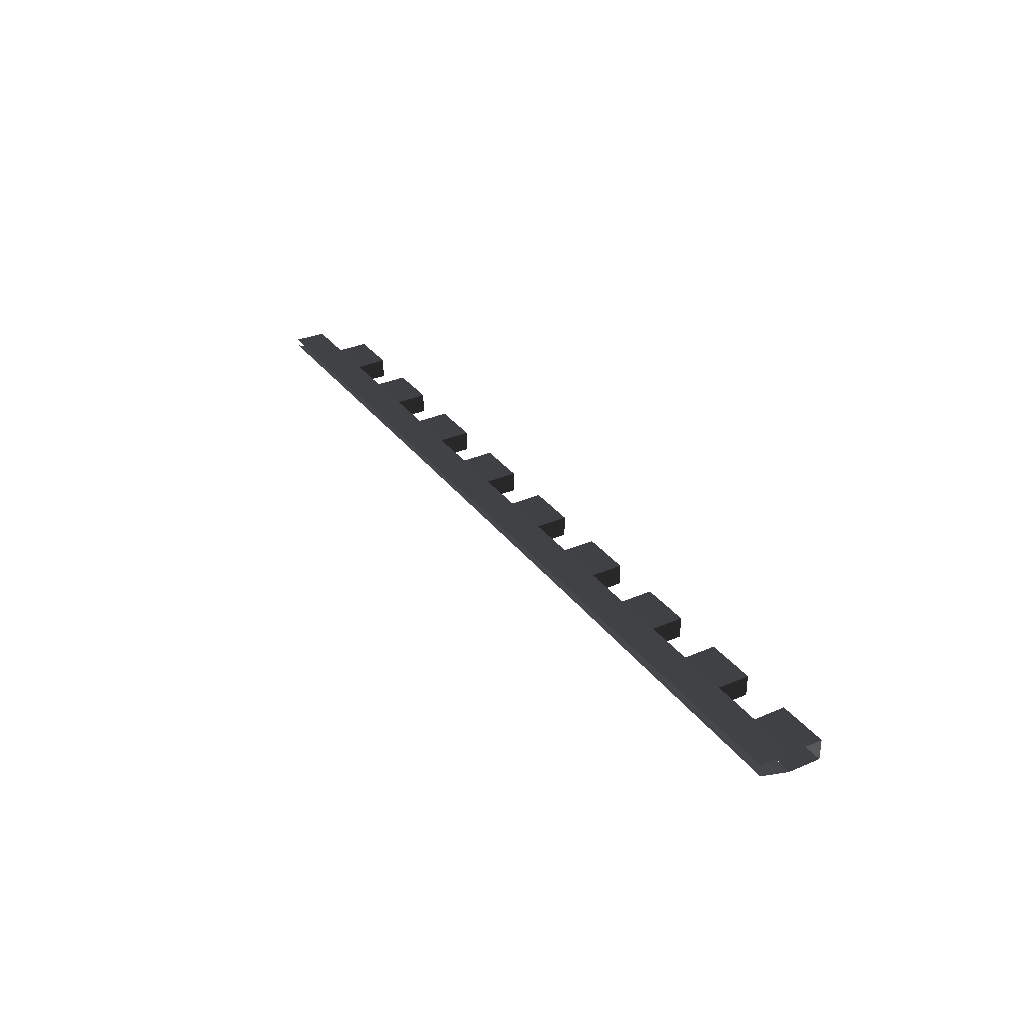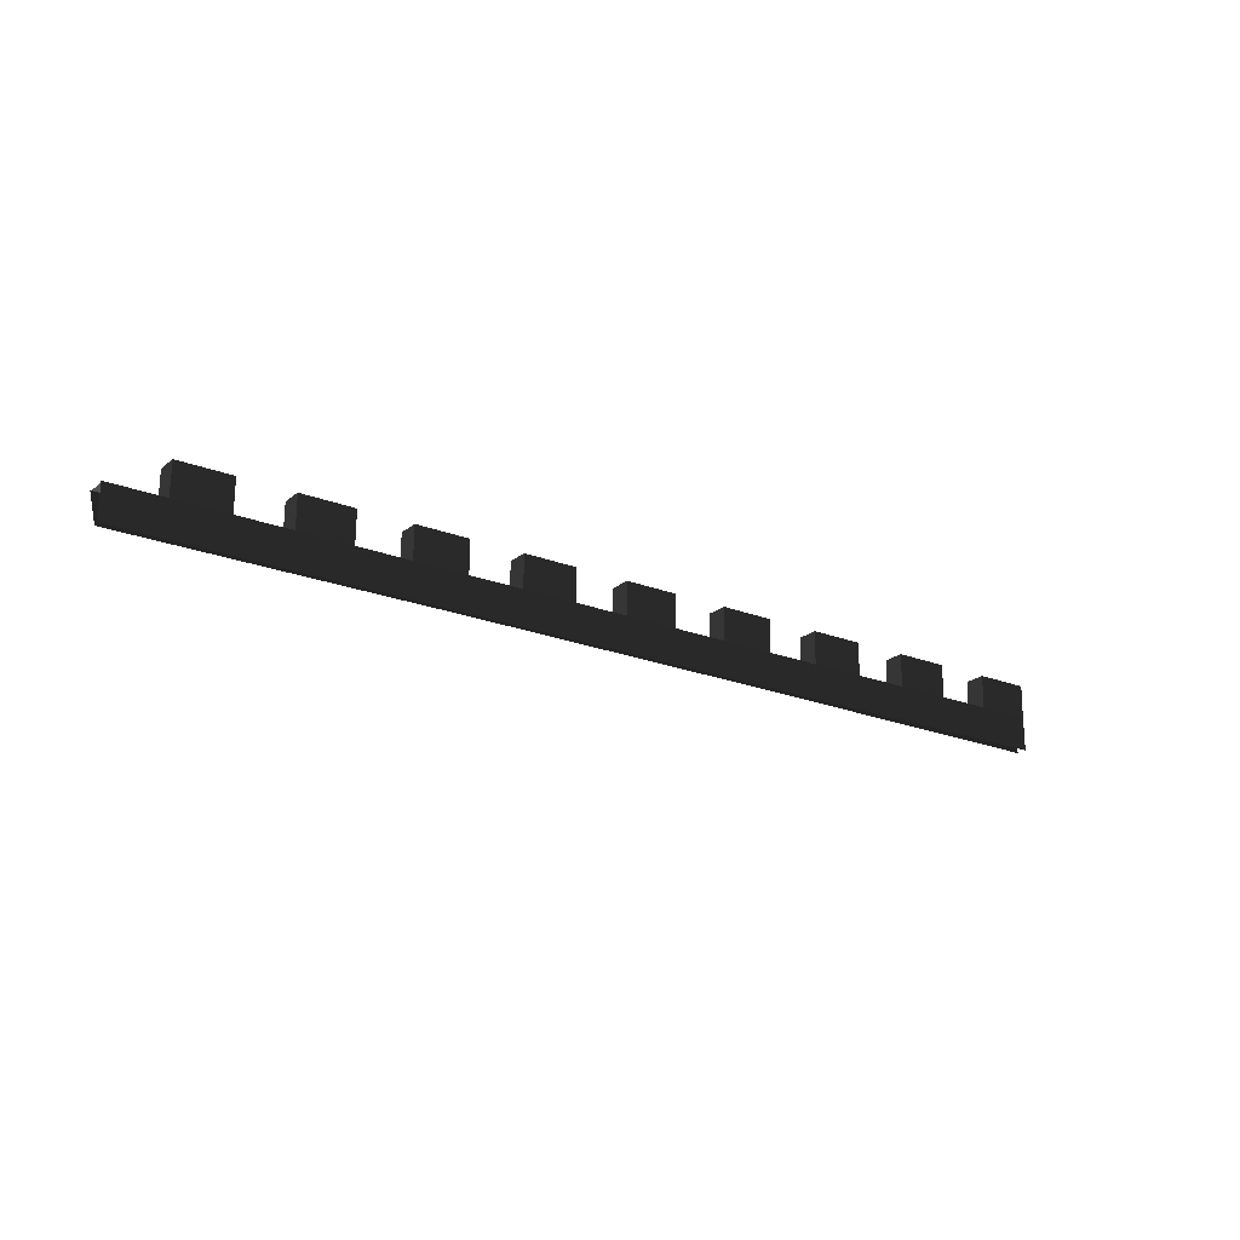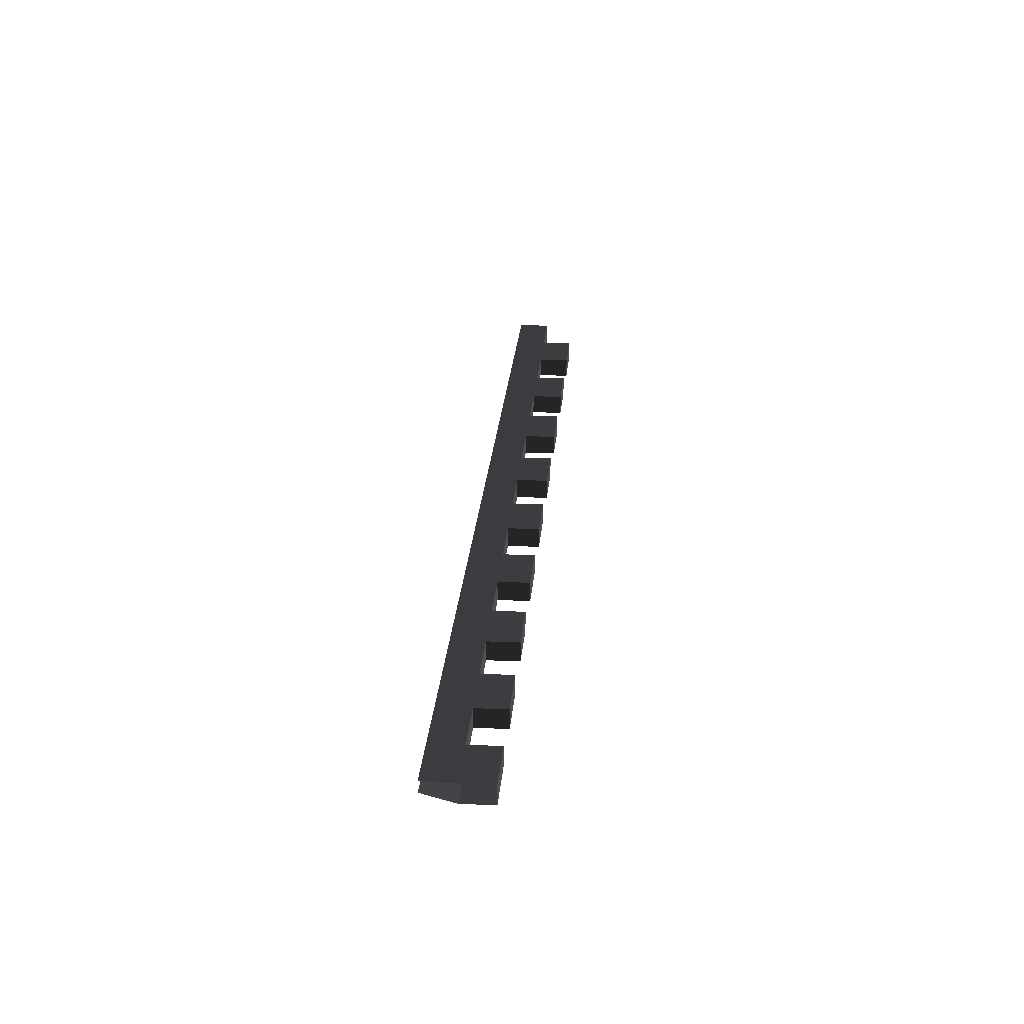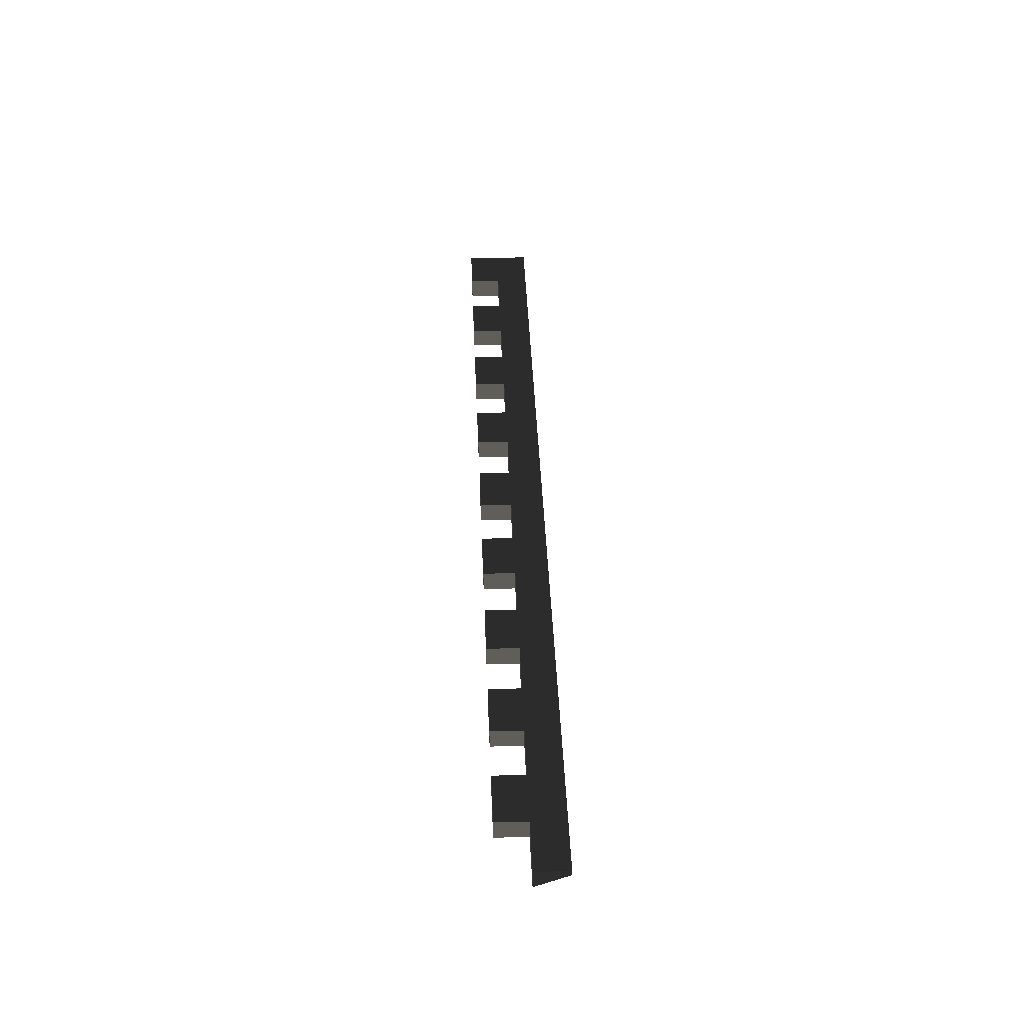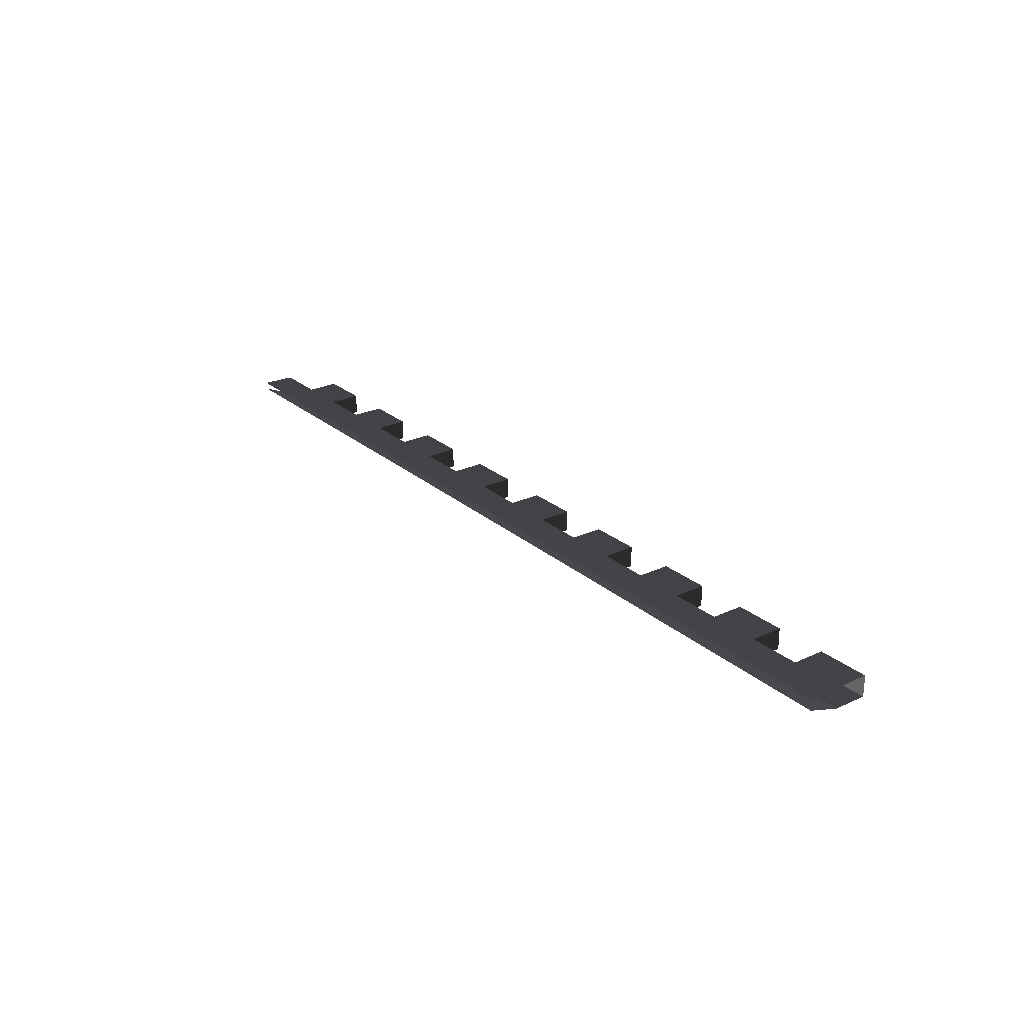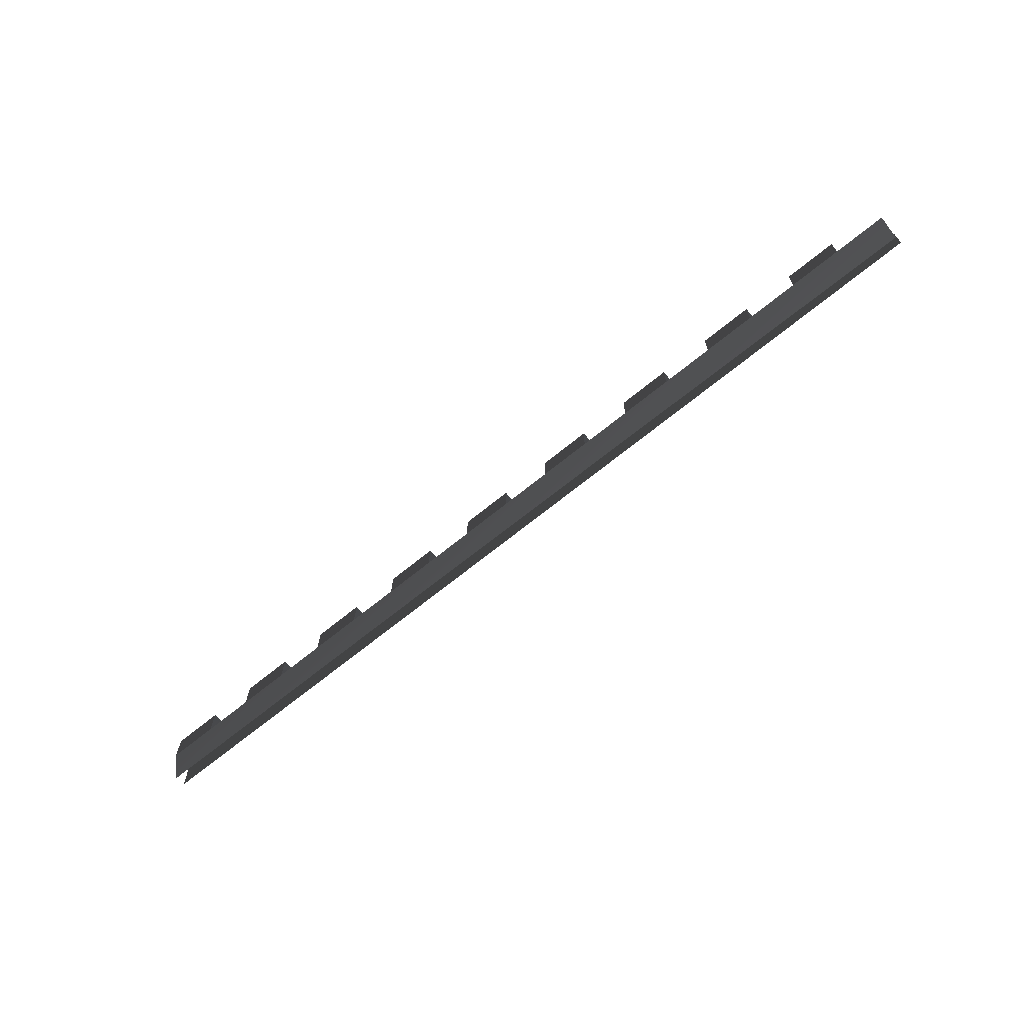
<metadata>
{"format":"obj","ext":"obj","renderer":"f3d","projection":"perspective","resolution":1024,"background":"white","views":[{"elev":31.4,"azim":59.9,"up":"+Z"},{"elev":-21.2,"azim":-35.2,"up":"+Y"},{"elev":29.2,"azim":95.4,"up":"+Z"},{"elev":41.1,"azim":-92.2,"up":"+Z"},{"elev":24.4,"azim":54.1,"up":"+Z"},{"elev":-66.8,"azim":-140.4,"up":"+Y"}]}
</metadata>
<code>
g Object76
v 255.9 -18 -1.104
v 84.86 -17.2 -0.5728
v 85.06 0.0001297 -6.507
v 255.2 0.000145 -6.564
v -85.08 -17.2 0.149
v -85.11 0.0001068 -6.45
v -254.7 -18 0.9852
v -255.3 9.155e-05 -6.392
v -255.2 -18 4.907
v -85.08 -18 4.849
v -85.08 0.0001068 4.849
v -255.2 9.155e-05 4.907
v 85.09 -18 4.792
v 85.08 0.0001297 4.792
v 255.3 -18 4.735
v 255.3 0.000145 4.735
v 255.1 17.24 -6.211
v 226.8 17.24 -6.202
v 226.8 17.24 5.097
v 255.1 17.24 5.088
v 198.4 17.24 -6.192
v 170.1 17.24 -6.182
v 170.2 17.24 5.117
v 198.5 17.24 5.107
v 141.8 17.24 -6.173
v 113.5 17.24 -6.163
v 113.5 17.24 5.136
v 141.8 17.24 5.126
v 85.17 17.24 -6.154
v 56.85 17.24 -6.144
v 56.87 17.24 5.155
v 85.19 17.24 5.145
v 28.53 17.24 -6.135
v 0.2094 17.24 -6.125
v 0.2355 17.24 5.174
v 28.56 17.24 5.164
v -28.11 17.24 -6.116
v -56.43 17.24 -6.106
v -56.4 17.24 5.193
v -28.08 17.24 5.183
v -84.75 17.24 -6.097
v -113.1 17.24 -6.087
v -113 17.24 5.212
v -84.72 17.24 5.202
v -141.4 17.24 -6.078
v -169.7 17.24 -6.068
v -169.7 17.24 5.231
v -141.4 17.24 5.221
v -198 17.24 -6.058
v -226.3 17.24 -6.049
v -226.3 17.24 5.25
v -198 17.24 5.241
v 255.1 0.006493 -6.552
v 226.8 0.006485 -6.542
v 226.8 17.24 -6.202
v 255.1 17.24 -6.211
v 198.4 0.006485 -6.533
v 170.1 0.006477 -6.523
v 170.1 17.24 -6.182
v 198.4 17.24 -6.192
v 141.8 0.006477 -6.514
v 113.5 0.006477 -6.504
v 113.5 17.24 -6.163
v 141.8 17.24 -6.173
v 85.17 0.00647 -6.495
v 56.85 0.00647 -6.485
v 56.85 17.24 -6.144
v 85.17 17.24 -6.154
v 28.53 0.006462 -6.476
v 0.2122 0.006462 -6.466
v 0.2094 17.24 -6.125
v 28.53 17.24 -6.135
v -28.11 0.006462 -6.456
v -56.43 0.006454 -6.447
v -56.43 17.24 -6.106
v -28.11 17.24 -6.116
v -84.75 0.006454 -6.437
v -113.1 0.006447 -6.428
v -113.1 17.24 -6.087
v -84.75 17.24 -6.097
v -141.4 0.006447 -6.418
v -169.7 0.006447 -6.409
v -169.7 17.24 -6.068
v -141.4 17.24 -6.078
v -198 0.006439 -6.399
v -226.3 0.006439 -6.39
v -226.3 17.24 -6.049
v -198 17.24 -6.058
v -226.3 9.155e-05 4.897
v -198 9.155e-05 4.887
v -198 17.24 5.241
v -226.3 17.24 5.25
v -169.6 9.918e-05 4.878
v -141.3 9.918e-05 4.868
v -141.4 17.24 5.221
v -169.7 17.24 5.231
v -113 0.0001068 4.859
v -84.68 0.0001068 4.849
v -84.72 17.24 5.202
v -113 17.24 5.212
v -56.36 0.0001068 4.84
v -28.04 0.0001144 4.83
v -28.08 17.24 5.183
v -56.4 17.24 5.193
v 0.2837 0.0001144 4.821
v 28.6 0.0001221 4.811
v 28.56 17.24 5.164
v 0.2355 17.24 5.174
v 56.92 0.0001221 4.801
v 85.24 0.0001221 4.792
v 85.19 17.24 5.145
v 56.87 17.24 5.155
v 113.6 0.0001297 4.782
v 141.9 0.0001297 4.773
v 141.8 17.24 5.126
v 113.5 17.24 5.136
v 170.2 0.0001373 4.763
v 198.5 0.0001373 4.754
v 198.5 17.24 5.107
v 170.2 17.24 5.117
v 226.8 0.000145 4.744
v 255.2 0.000145 4.735
v 255.1 17.24 5.088
v 226.8 17.24 5.097
v 198.4 17.24 -6.192
v 198.5 17.24 5.107
v 198.5 0.0001373 4.754
v 198.4 0.006485 -6.533
v 141.8 17.24 -6.173
v 141.8 17.24 5.126
v 141.9 0.0001297 4.773
v 141.8 0.006477 -6.514
v 85.17 17.24 -6.154
v 85.19 17.24 5.145
v 85.24 0.0001221 4.792
v 85.17 0.00647 -6.495
v 28.53 17.24 -6.135
v 28.56 17.24 5.164
v 28.6 0.0001221 4.811
v 28.53 0.006462 -6.476
v -28.11 17.24 -6.116
v -28.08 17.24 5.183
v -28.04 0.0001144 4.83
v -28.11 0.006462 -6.456
v -84.75 17.24 -6.097
v -84.72 17.24 5.202
v -84.68 0.0001068 4.849
v -84.75 0.006454 -6.437
v -141.4 17.24 -6.078
v -141.4 17.24 5.221
v -141.3 9.918e-05 4.868
v -141.4 0.006447 -6.418
v -198 17.24 -6.058
v -198 17.24 5.241
v -198 9.155e-05 4.887
v -198 0.006439 -6.399
v -226.3 17.24 5.25
v -226.3 17.24 -6.049
v -226.3 0.006439 -6.39
v -226.3 9.155e-05 4.897
v -226.3 0.006439 -6.39
v -254.7 0.006432 -6.38
v -226.3 9.155e-05 4.897
v -254.6 9.155e-05 4.906
v -169.7 17.24 5.231
v -169.7 17.24 -6.068
v -169.7 0.006447 -6.409
v -169.6 9.918e-05 4.878
v -169.7 0.006447 -6.409
v -198 0.006439 -6.399
v -169.6 9.918e-05 4.878
v -198 9.155e-05 4.887
v -113 17.24 5.212
v -113.1 17.24 -6.087
v -113.1 0.006447 -6.428
v -113 0.0001068 4.859
v -113 0.0001068 4.859
v -113.1 0.006447 -6.428
v -141.4 0.006447 -6.418
v -141.3 9.918e-05 4.868
v -56.4 17.24 5.193
v -56.43 17.24 -6.106
v -56.43 0.006454 -6.447
v -56.36 0.0001068 4.84
v -56.43 0.006454 -6.447
v -84.75 0.006454 -6.437
v -56.36 0.0001068 4.84
v -84.68 0.0001068 4.849
v 0.2355 17.24 5.174
v 0.2094 17.24 -6.125
v 0.2122 0.006462 -6.466
v 0.2837 0.0001144 4.821
v 0.2122 0.006462 -6.466
v -28.11 0.006462 -6.456
v 0.2837 0.0001144 4.821
v -28.04 0.0001144 4.83
v 56.87 17.24 5.155
v 56.85 17.24 -6.144
v 56.85 0.00647 -6.485
v 56.92 0.0001221 4.801
v 56.85 0.00647 -6.485
v 28.53 0.006462 -6.476
v 56.92 0.0001221 4.801
v 28.6 0.0001221 4.811
v 113.5 17.24 5.136
v 113.5 17.24 -6.163
v 113.5 0.006477 -6.504
v 113.6 0.0001297 4.782
v 113.5 0.006477 -6.504
v 85.17 0.00647 -6.495
v 113.6 0.0001297 4.782
v 85.24 0.0001221 4.792
v 170.2 17.24 5.117
v 170.1 17.24 -6.182
v 170.1 0.006477 -6.523
v 170.2 0.0001373 4.763
v 170.1 0.006477 -6.523
v 141.8 0.006477 -6.514
v 170.2 0.0001373 4.763
v 141.9 0.0001297 4.773
v 226.8 17.24 5.097
v 226.8 17.24 -6.202
v 226.8 0.006485 -6.542
v 226.8 0.000145 4.744
v 226.8 0.006485 -6.542
v 198.4 0.006485 -6.533
v 226.8 0.000145 4.744
v 198.5 0.0001373 4.754
f 3 1 2
f 1 3 4
f 6 2 5
f 2 6 3
f 8 5 7
f 5 8 6
f 11 9 10
f 9 11 12
f 14 10 13
f 10 14 11
f 16 13 15
f 13 16 14
f 55 53 54
f 53 55 56
f 59 57 58
f 57 59 60
f 63 61 62
f 61 63 64
f 67 65 66
f 65 67 68
f 71 69 70
f 69 71 72
f 75 73 74
f 73 75 76
f 79 77 78
f 77 79 80
f 83 81 82
f 81 83 84
f 87 85 86
f 85 87 88
f 91 89 90
f 89 91 92
f 95 93 94
f 93 95 96
f 99 97 98
f 97 99 100
f 103 101 102
f 101 103 104
f 107 105 106
f 105 107 108
f 111 109 110
f 109 111 112
f 115 113 114
f 113 115 116
f 119 117 118
f 117 119 120
f 123 121 122
f 121 123 124
f 19 17 18
f 17 19 20
f 23 21 22
f 21 23 24
f 27 25 26
f 25 27 28
f 31 29 30
f 29 31 32
f 35 33 34
f 33 35 36
f 39 37 38
f 37 39 40
f 43 41 42
f 41 43 44
f 47 45 46
f 45 47 48
f 51 49 50
f 49 51 52
f 127 125 126
f 125 127 128
f 131 129 130
f 129 131 132
f 135 133 134
f 133 135 136
f 139 137 138
f 140 137 139
f 143 141 142
f 141 143 144
f 147 145 146
f 145 147 148
f 151 149 150
f 149 151 152
f 155 153 154
f 153 155 156
f 159 157 158
f 159 160 157
f 163 161 162
f 164 163 162
f 167 165 166
f 167 168 165
f 171 169 170
f 172 171 170
f 175 173 174
f 175 176 173
f 179 177 178
f 177 179 180
f 183 181 182
f 183 184 181
f 187 185 186
f 188 187 186
f 191 189 190
f 191 192 189
f 195 193 194
f 196 195 194
f 199 197 198
f 199 200 197
f 203 201 202
f 204 203 202
f 207 205 206
f 207 208 205
f 211 209 210
f 212 211 210
f 215 213 214
f 215 216 213
f 219 217 218
f 220 219 218
f 223 221 222
f 223 224 221
f 227 225 226
f 228 227 226

</code>
